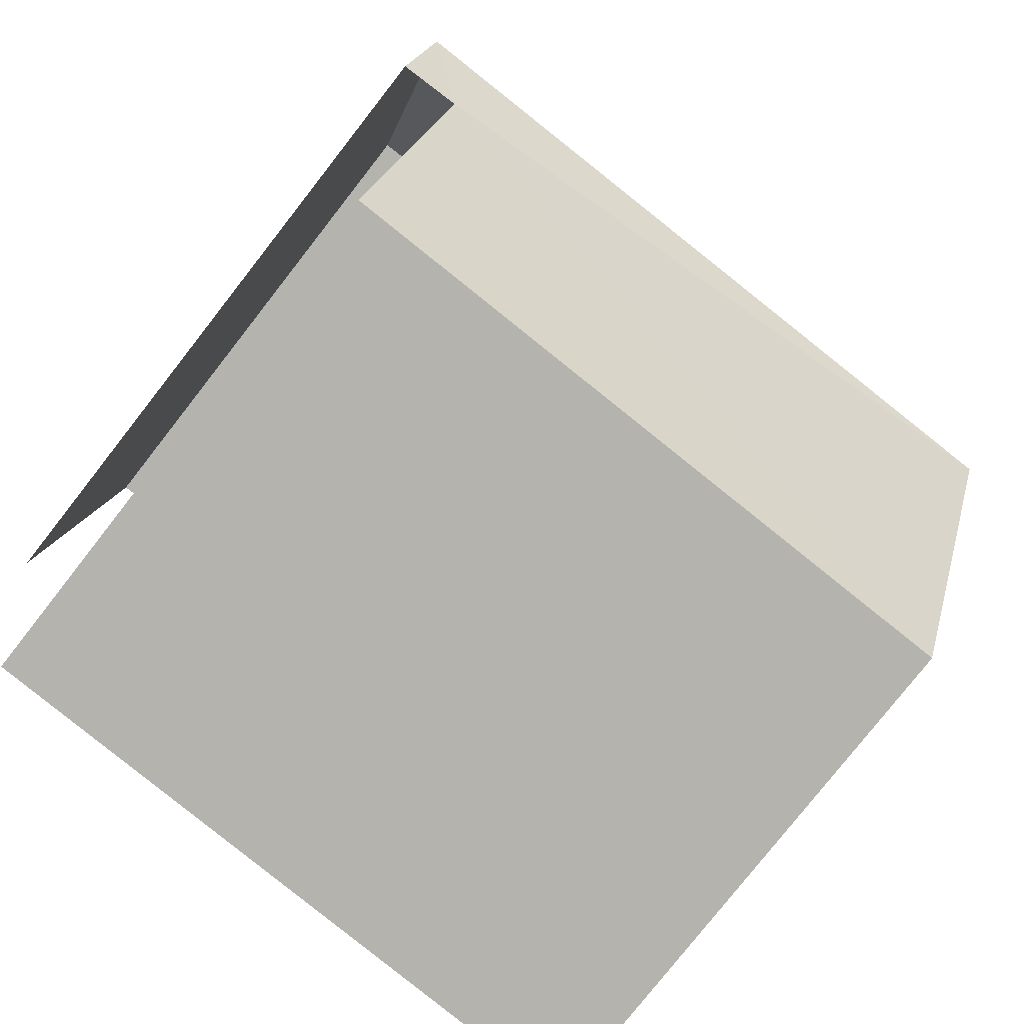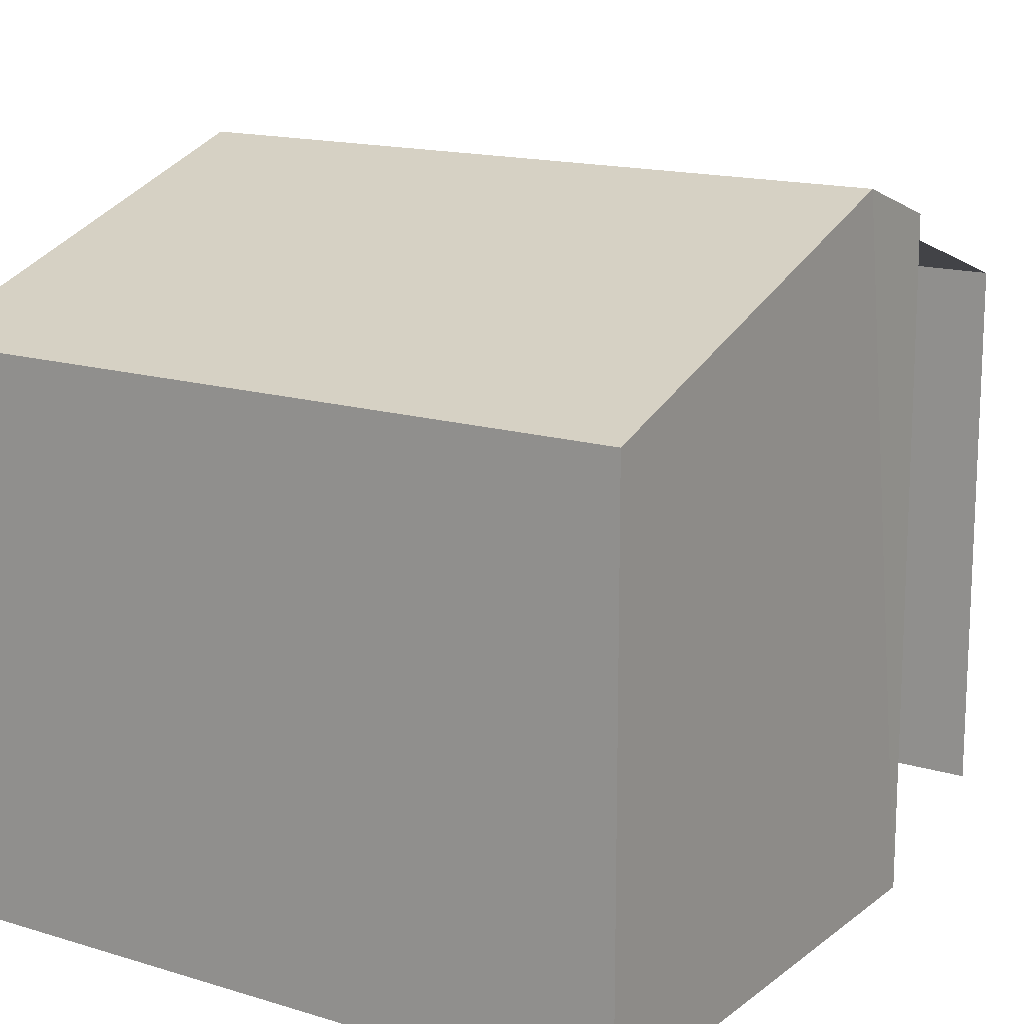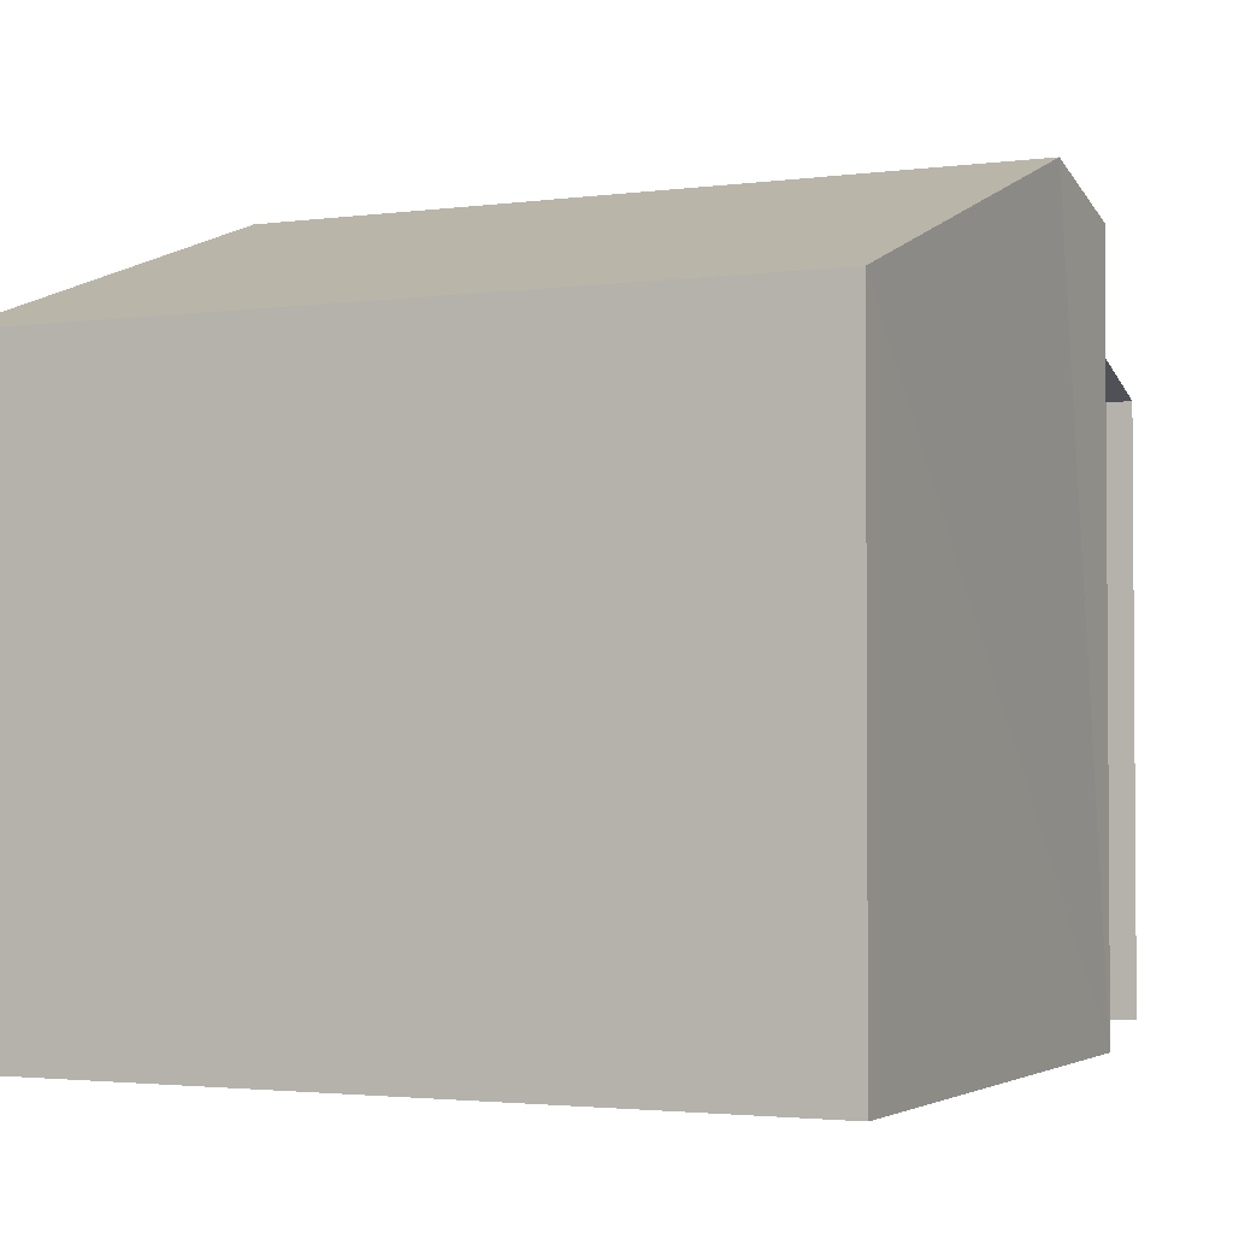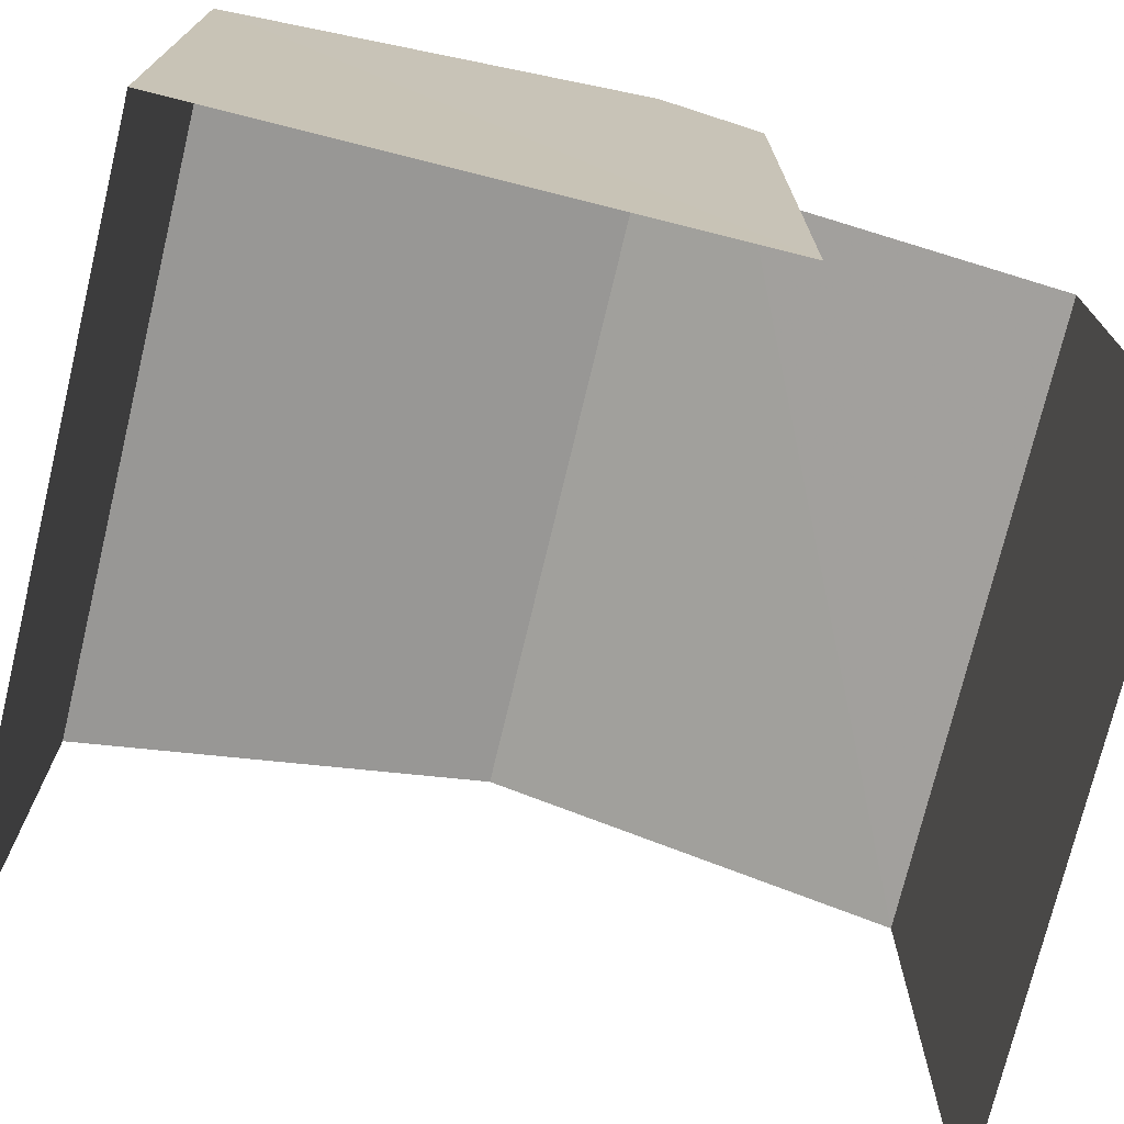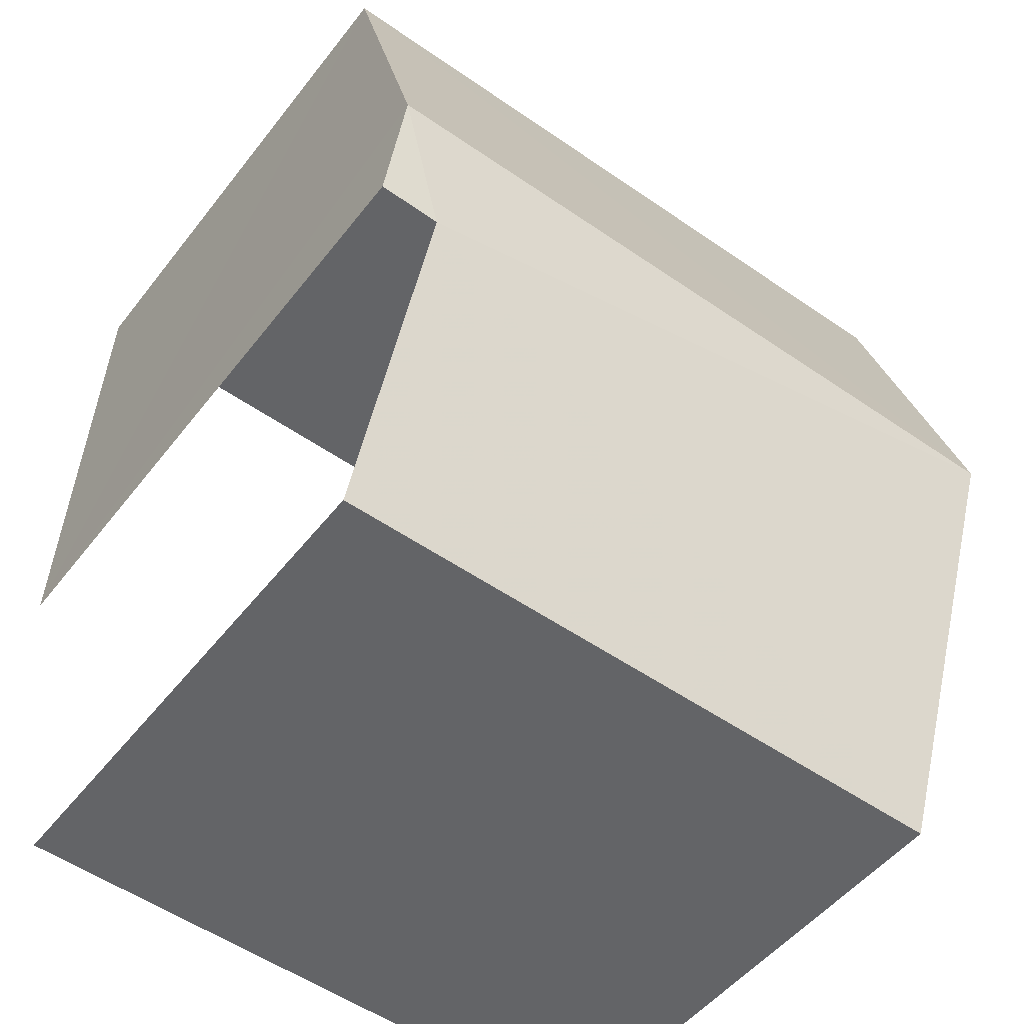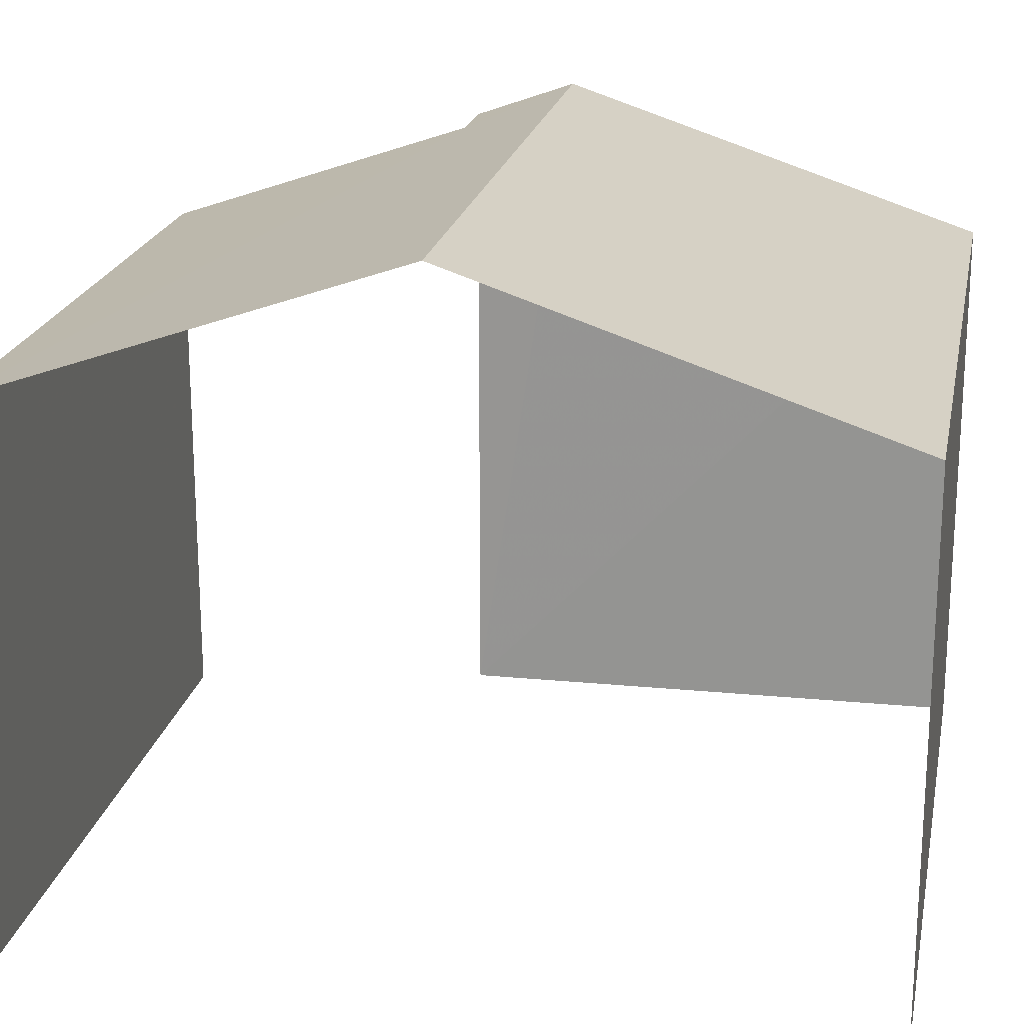
<metadata>
{"format":"obj","ext":"obj","renderer":"f3d","projection":"perspective","resolution":1024,"background":"white","views":[{"elev":-78.8,"azim":-38.2,"up":"+Y"},{"elev":15.3,"azim":-150.0,"up":"+Z"},{"elev":-2.5,"azim":-157.6,"up":"+Z"},{"elev":-73.5,"azim":-106.5,"up":"+Z"},{"elev":-49.7,"azim":-36.0,"up":"+Y"},{"elev":20.5,"azim":97.9,"up":"+Z"}]}
</metadata>
<code>
v -3.737e+05 -1.045e+05 24.9
v -3.737e+05 -1.045e+05 24.9
v -3.737e+05 -1.045e+05 24.9
v -3.737e+05 -1.045e+05 24.9
v -3.737e+05 -1.045e+05 24.9
v -3.737e+05 -1.045e+05 24.9
v -3.737e+05 -1.045e+05 29.35
v -3.737e+05 -1.045e+05 28.43
v -3.737e+05 -1.045e+05 29.35
v -3.737e+05 -1.045e+05 28.43
v -3.737e+05 -1.045e+05 28.43
v -3.737e+05 -1.045e+05 28.43
v -3.737e+05 -1.045e+05 29.12
v -3.737e+05 -1.045e+05 29.12
f 1 2 3
f 3 4 1
f 5 2 1
f 6 5 1
f 12 3 7
f 3 2 7
f 2 10 7
f 11 1 4
f 11 13 1
f 13 6 1
f 13 14 6
f 7 8 9
f 7 10 8
f 11 12 13
f 12 7 13
f 13 9 14
f 13 7 9
f 5 6 8
f 8 6 9
f 6 14 9
f 11 3 12
f 11 4 3
f 10 2 5
f 8 10 5

</code>
